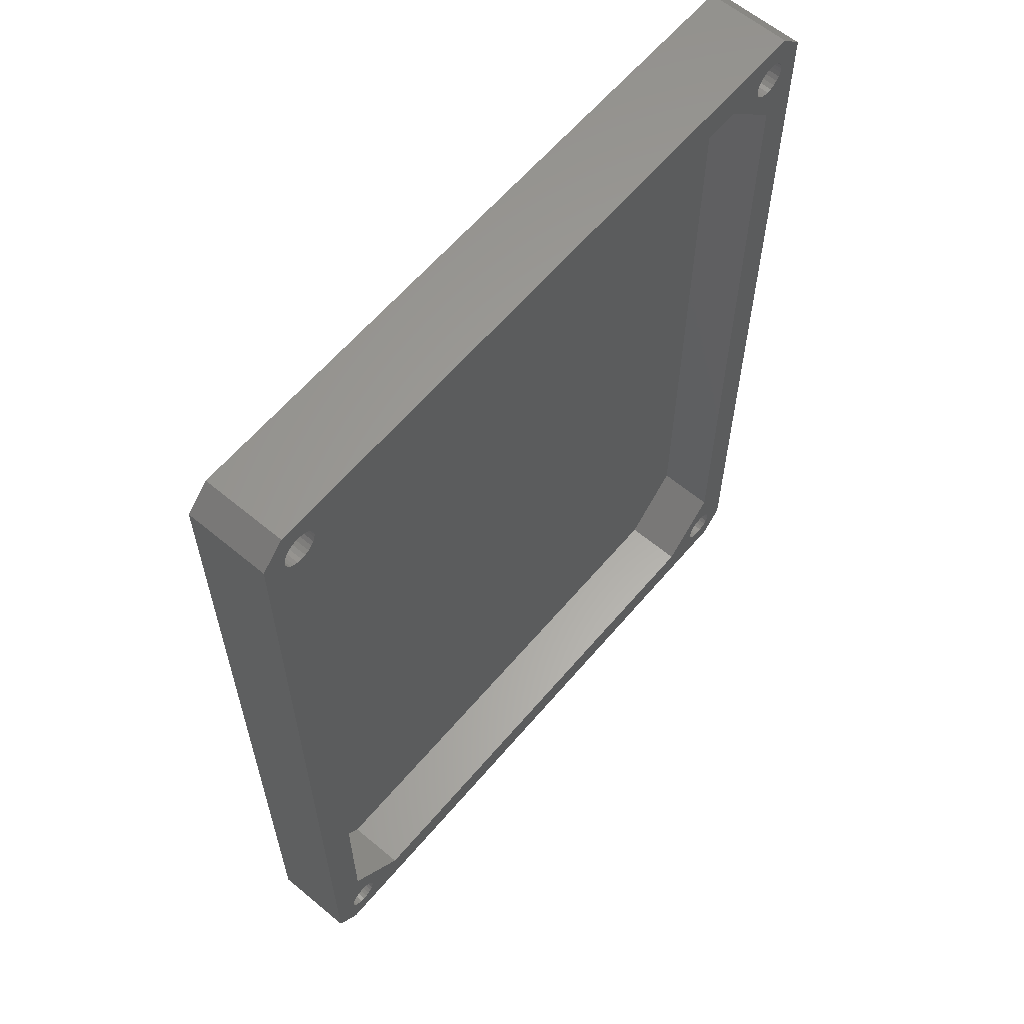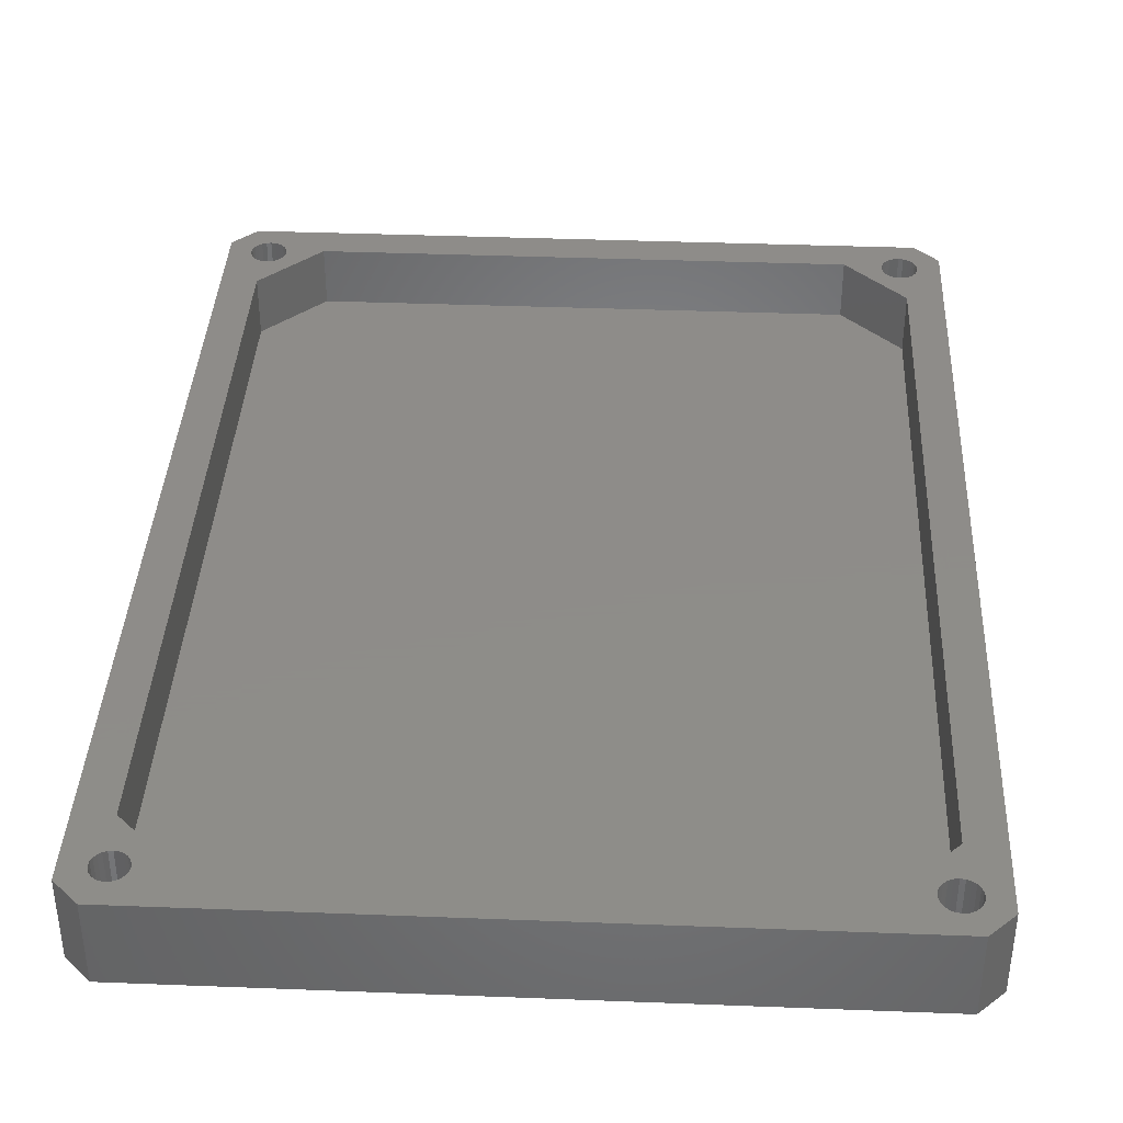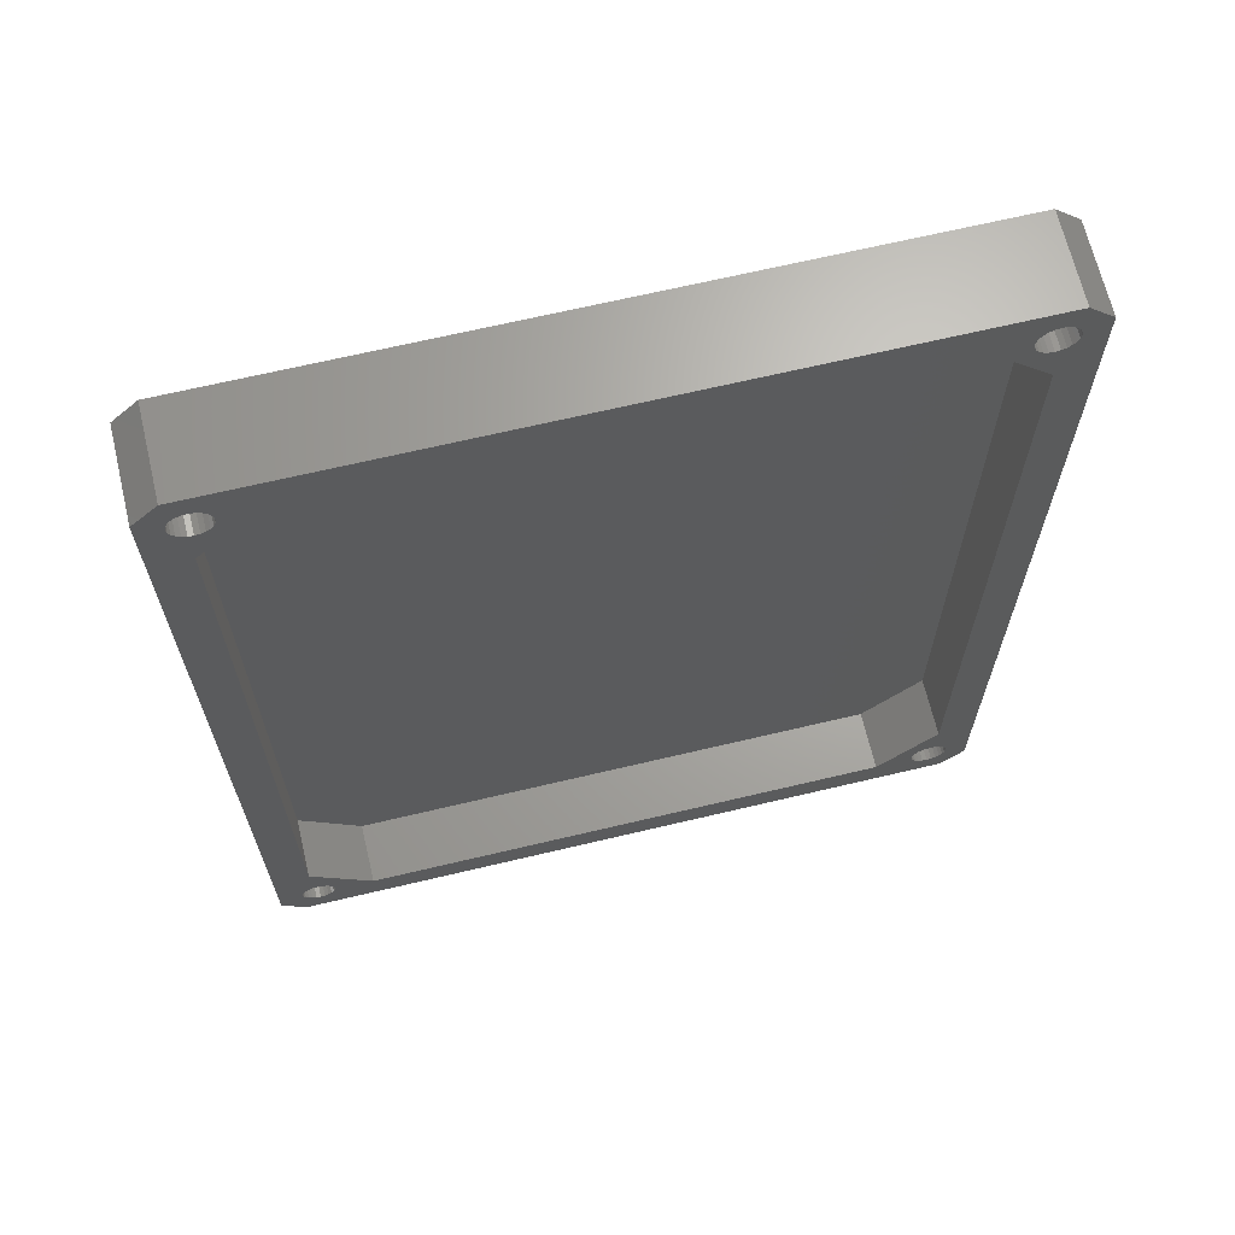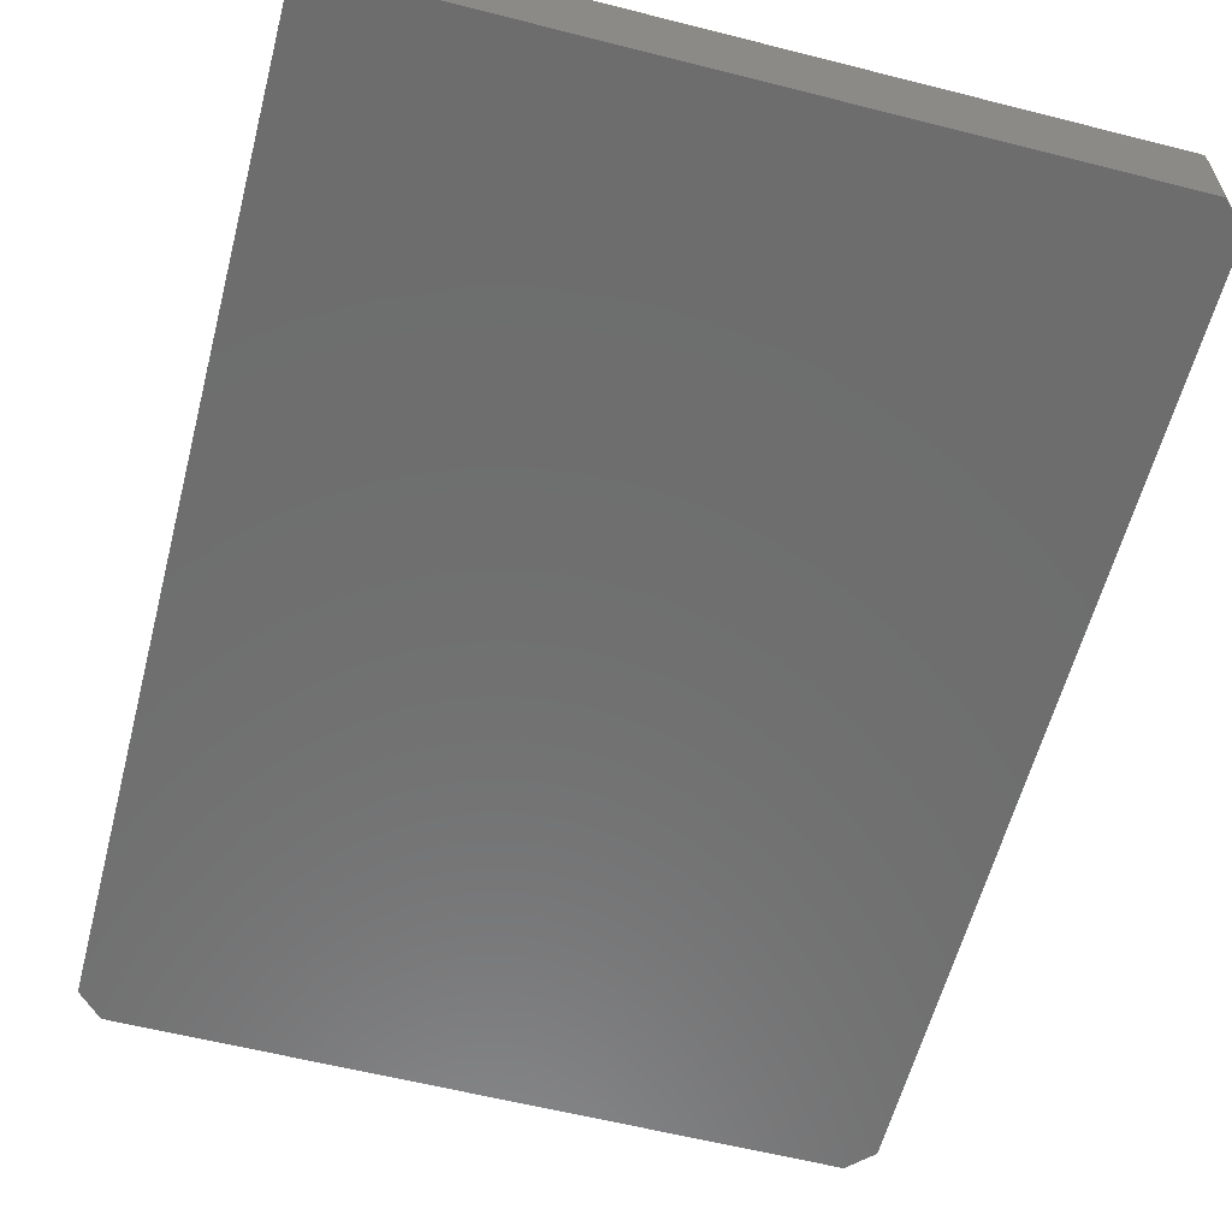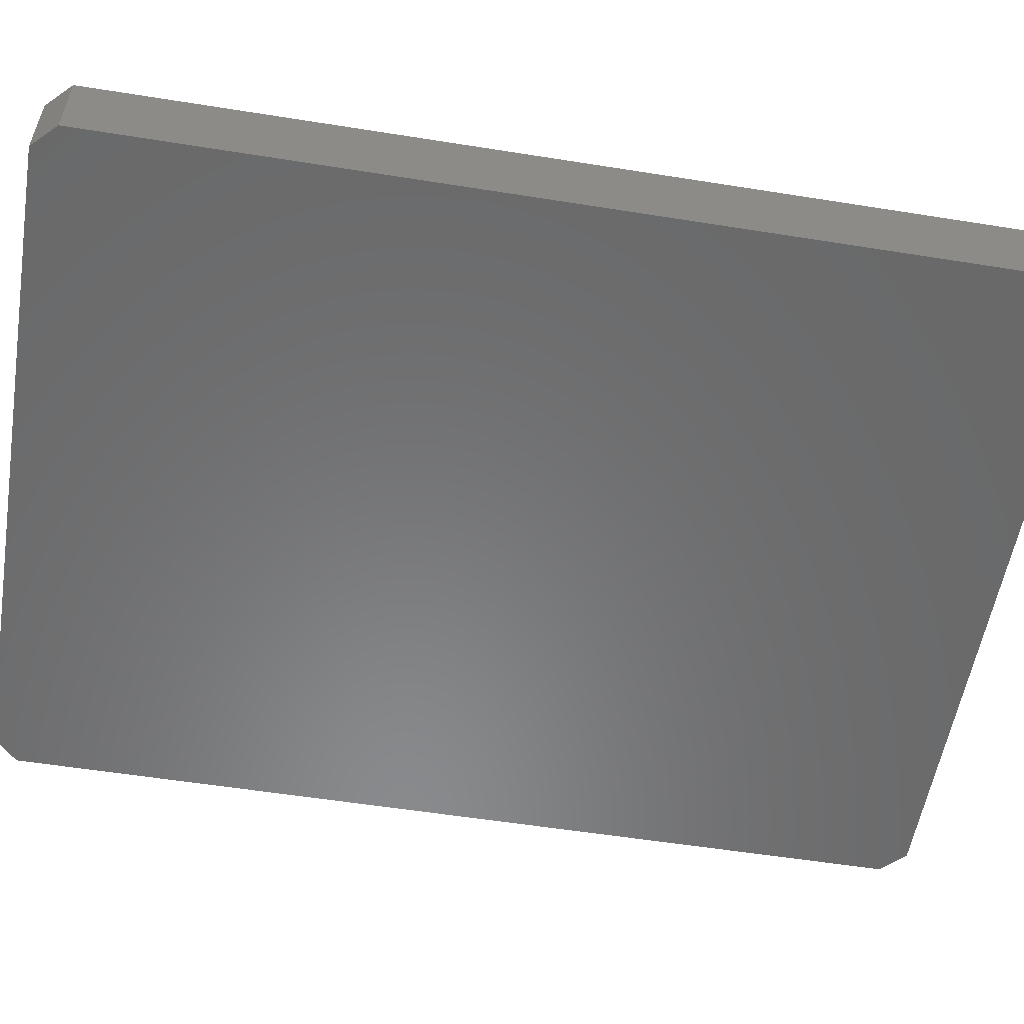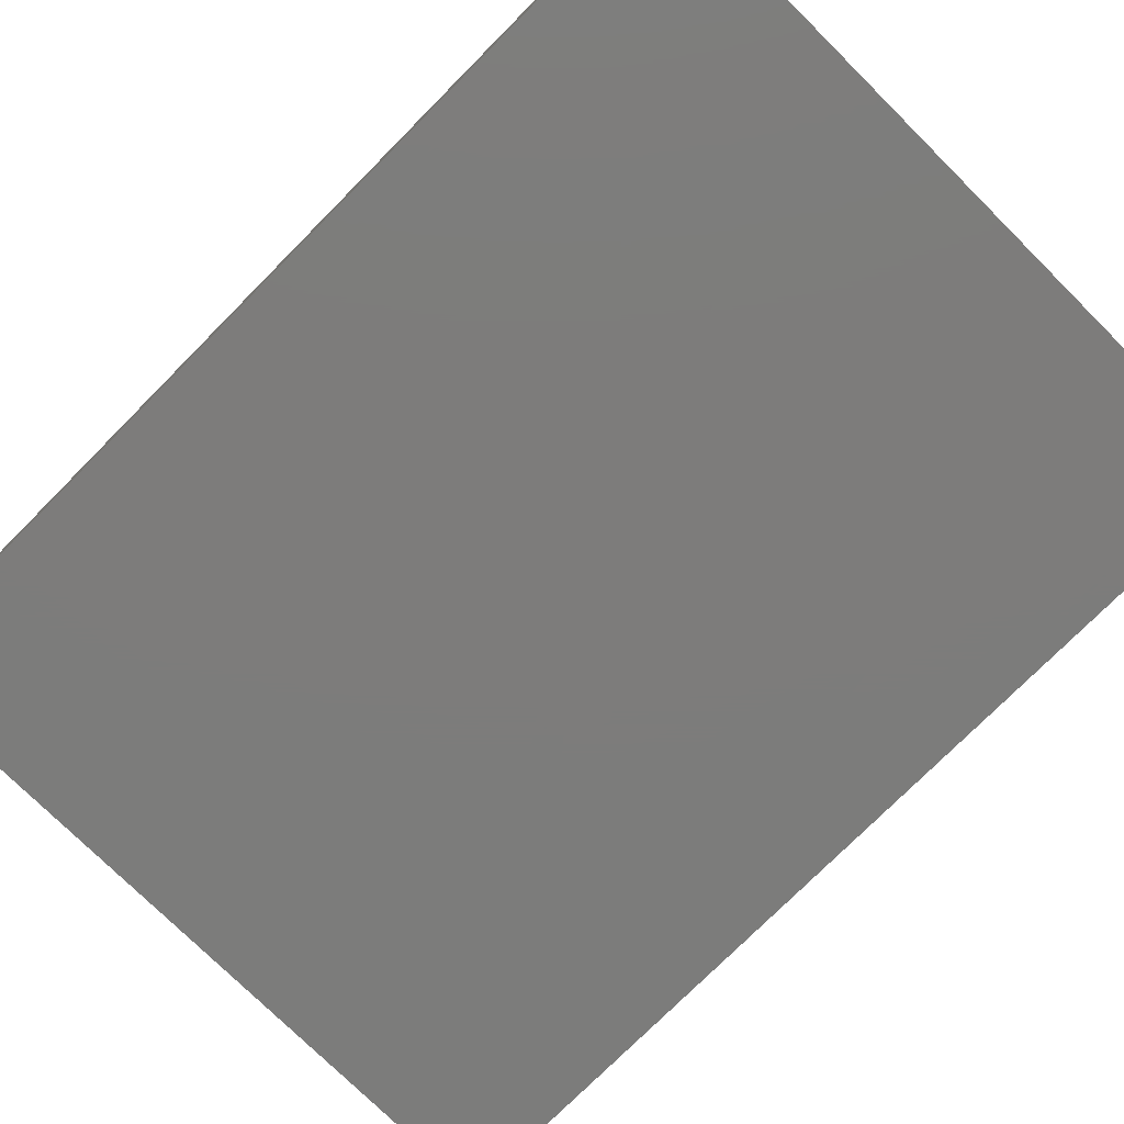
<metadata>
{"format":"stl","ext":"stl","renderer":"f3d","projection":"perspective","resolution":1024,"background":"white","views":[{"elev":61.7,"azim":-49.8,"up":"+Y"},{"elev":38.3,"azim":2.8,"up":"+Z"},{"elev":67.1,"azim":-13.4,"up":"+Y"},{"elev":-59.6,"azim":-14.6,"up":"+Z"},{"elev":-55.9,"azim":-99.5,"up":"+Z"},{"elev":-75.8,"azim":135.2,"up":"+Z"}]}
</metadata>
<code>
# stl→obj: 224 verts, 444 faces
v -58 80 7.05e-16
v -60 2 1.41e-15
v -60 78 7.05e-16
v -58 0 1.41e-15
v -2 80 1.41e-15
v -2 0 1.41e-15
v 0 2 1.41e-15
v 0 78 1.41e-15
v -2 0 7
v -58 0 7
v -60 78 7
v -60 2 7
v -58 80 7
v -2 80 7
v 0 2 7
v 0 78 7
v -52 3 2
v -57 72 2
v -57 8 2
v -52 77 2
v -8 3 2
v -8 77 2
v -3 8 2
v -3 72 2
v -57 8 7
v -57 72 7
v -8 77 7
v -52 77 7
v -3 72 7
v -3 8 7
v -8 3 7
v -52 3 7
v -2.99 78.07 7
v -3.379 78.12 2
v -2.99 78.07 2
v -3.379 78.12 7
v -3.767 78.07 2
v -3.767 78.07 7
v -4.129 77.92 2
v -4.129 77.92 7
v -4.439 77.68 2
v -4.439 77.68 7
v -4.678 77.37 7
v -4.678 77.37 2
v -4.828 77.01 7
v -4.828 77 2
v -4.879 76.62 7
v -4.879 76.62 2
v -4.828 76.23 7
v -4.828 76.23 2
v -4.678 75.87 7
v -4.678 75.87 2
v -4.439 75.56 7
v -4.439 75.56 2
v -4.129 75.32 2
v -4.129 75.32 7
v -3.767 75.17 2
v -3.767 75.17 7
v -3.379 75.12 2
v -3.379 75.12 7
v -2.995 75.17 2
v -2.99 75.17 7
v -2.629 75.32 7
v -2.629 75.32 2
v -2.318 75.56 2
v -2.318 75.56 7
v -2.08 75.87 7
v -2.08 75.87 2
v -1.93 76.23 7
v -1.93 76.23 2
v -1.879 76.62 7
v -1.879 76.62 2
v -1.93 77.01 7
v -1.93 77.01 2
v -2.08 77.37 7
v -2.08 77.37 2
v -2.318 77.68 7
v -2.318 77.68 2
v -2.629 77.92 2
v -2.629 77.92 7
v -55.87 77.92 7
v -56.23 78.07 2
v -55.87 77.92 2
v -56.23 78.07 7
v -56.62 78.12 2
v -56.62 78.12 7
v -57.01 78.07 2
v -57.01 78.07 7
v -57.37 77.92 2
v -57.37 77.92 7
v -57.68 77.68 2
v -57.68 77.68 7
v -57.92 77.37 7
v -57.92 77.37 2
v -58.07 77.01 7
v -58.07 77.01 2
v -58.12 76.62 7
v -58.12 76.62 2
v -58.07 76.23 7
v -58.07 76.23 2
v -57.92 75.87 7
v -57.92 75.87 2
v -57.68 75.56 7
v -57.68 75.56 2
v -57.37 75.32 2
v -57.37 75.32 7
v -57 75.17 2
v -57.01 75.17 7
v -56.62 75.12 2
v -56.62 75.12 7
v -56.23 75.17 2
v -56.23 75.17 7
v -55.87 75.32 2
v -55.87 75.32 7
v -55.56 75.56 2
v -55.56 75.56 7
v -55.32 75.87 7
v -55.32 75.87 2
v -55.17 76.23 7
v -55.17 76.23 2
v -55.12 76.62 7
v -55.12 76.62 2
v -55.17 77.01 7
v -55.17 77 2
v -55.32 77.37 2
v -55.32 77.37 7
v -55.56 77.68 7
v -55.56 77.68 2
v -57.95 3.022 2
v -57.82 2.689 7
v -57.82 2.689 2
v -57.95 3.022 7
v -57.6 2.404 7
v -57.6 2.404 2
v -57.31 2.185 2
v -57.31 2.185 7
v -56.98 2.047 2
v -56.98 2.047 7
v -56.62 2 2
v -56.62 2 7
v -56.26 2.047 2
v -56.26 2.047 7
v -55.93 2.185 2
v -55.93 2.185 7
v -55.65 2.404 2
v -55.65 2.404 7
v -55.43 2.689 7
v -55.43 2.689 2
v -55.29 3.022 7
v -55.29 3.011 2
v -55.24 3.379 2
v -55.24 3.379 7
v -55.29 3.736 7
v -55.29 3.736 2
v -55.43 4.068 7
v -55.43 4.068 2
v -55.65 4.354 7
v -55.65 4.354 2
v -55.93 4.573 2
v -55.93 4.573 7
v -56.26 4.71 2
v -56.26 4.71 7
v -56.62 4.757 2
v -56.62 4.757 7
v -56.98 4.71 7
v -56.99 4.71 2
v -57.31 4.573 2
v -57.31 4.573 7
v -57.6 4.354 2
v -57.6 4.354 7
v -57.82 4.068 7
v -57.82 4.068 2
v -57.95 3.736 7
v -57.95 3.736 2
v -58 3.379 7
v -58 3.379 2
v -2.08 4.129 7
v -1.93 3.767 2
v -1.93 3.767 7
v -2.08 4.129 2
v -2.318 4.439 7
v -2.318 4.439 2
v -2.629 4.678 2
v -2.629 4.678 7
v -2.99 4.828 7
v -2.995 4.828 2
v -3.379 4.879 2
v -3.379 4.879 7
v -3.767 4.828 2
v -3.767 4.828 7
v -4.129 4.678 2
v -4.129 4.678 7
v -4.439 4.439 2
v -4.439 4.439 7
v -4.678 4.129 7
v -4.678 4.129 2
v -4.828 3.767 7
v -4.828 3.767 2
v -4.879 3.379 7
v -4.879 3.379 2
v -4.828 2.995 2
v -4.828 2.99 7
v -4.678 2.629 7
v -4.678 2.629 2
v -4.439 2.318 7
v -4.439 2.318 2
v -4.129 2.08 2
v -4.129 2.08 7
v -3.767 1.93 2
v -3.767 1.93 7
v -3.379 1.879 2
v -3.379 1.879 7
v -2.99 1.93 2
v -2.99 1.93 7
v -2.629 2.08 2
v -2.629 2.08 7
v -2.318 2.318 2
v -2.318 2.318 7
v -2.08 2.629 7
v -2.08 2.629 2
v -1.93 2.99 7
v -1.93 2.99 2
v -1.879 3.379 7
v -1.879 3.379 2
f 1 2 3
f 2 1 4
f 4 1 5
f 4 5 6
f 6 5 7
f 7 5 8
f 9 4 6
f 4 9 10
f 11 2 12
f 2 11 3
f 13 5 1
f 5 13 14
f 8 15 7
f 15 8 16
f 17 18 19
f 18 17 20
f 20 17 21
f 20 21 22
f 22 21 23
f 22 23 24
f 18 25 19
f 25 18 26
f 27 20 22
f 20 27 28
f 29 23 30
f 23 29 24
f 17 31 21
f 31 17 32
f 13 3 11
f 3 13 1
f 12 4 10
f 4 12 2
f 15 6 7
f 6 15 9
f 5 16 8
f 16 5 14
f 27 24 29
f 24 27 22
f 30 21 31
f 21 30 23
f 19 32 17
f 32 19 25
f 20 26 18
f 26 20 28
f 33 34 35
f 34 33 36
f 36 37 34
f 37 36 38
f 38 39 37
f 39 38 40
f 40 41 39
f 41 40 42
f 41 43 44
f 43 41 42
f 44 45 46
f 45 44 43
f 46 47 48
f 47 46 45
f 48 49 50
f 49 48 47
f 50 51 52
f 51 50 49
f 52 53 54
f 53 52 51
f 53 55 54
f 55 53 56
f 56 57 55
f 57 56 58
f 58 59 57
f 59 58 60
f 60 61 59
f 61 60 62
f 61 63 64
f 63 61 62
f 63 65 64
f 65 63 66
f 67 65 66
f 65 67 68
f 69 68 67
f 68 69 70
f 71 70 69
f 70 71 72
f 73 72 71
f 72 73 74
f 75 74 73
f 74 75 76
f 77 76 75
f 76 77 78
f 77 79 78
f 79 77 80
f 80 35 79
f 35 80 33
f 81 82 83
f 82 81 84
f 84 85 82
f 85 84 86
f 86 87 85
f 87 86 88
f 88 89 87
f 89 88 90
f 90 91 89
f 91 90 92
f 91 93 94
f 93 91 92
f 94 95 96
f 95 94 93
f 96 97 98
f 97 96 95
f 98 99 100
f 99 98 97
f 100 101 102
f 101 100 99
f 102 103 104
f 103 102 101
f 103 105 104
f 105 103 106
f 106 107 105
f 107 106 108
f 108 109 107
f 109 108 110
f 110 111 109
f 111 110 112
f 112 113 111
f 113 112 114
f 114 115 113
f 115 114 116
f 117 115 116
f 115 117 118
f 119 118 117
f 118 119 120
f 121 120 119
f 120 121 122
f 123 122 121
f 122 123 124
f 123 125 124
f 125 123 126
f 127 125 126
f 125 127 128
f 127 83 128
f 83 127 81
f 129 130 131
f 130 129 132
f 131 133 134
f 133 131 130
f 133 135 134
f 135 133 136
f 136 137 135
f 137 136 138
f 138 139 137
f 139 138 140
f 140 141 139
f 141 140 142
f 142 143 141
f 143 142 144
f 144 145 143
f 145 144 146
f 147 145 146
f 145 147 148
f 149 148 147
f 148 149 150
f 149 151 150
f 151 149 152
f 153 151 152
f 151 153 154
f 155 154 153
f 154 155 156
f 157 156 155
f 156 157 158
f 157 159 158
f 159 157 160
f 160 161 159
f 161 160 162
f 162 163 161
f 163 162 164
f 163 165 166
f 165 163 164
f 165 167 166
f 167 165 168
f 168 169 167
f 169 168 170
f 169 171 172
f 171 169 170
f 172 173 174
f 173 172 171
f 174 175 176
f 175 174 173
f 176 132 129
f 132 176 175
f 177 178 179
f 178 177 180
f 181 180 177
f 180 181 182
f 181 183 182
f 183 181 184
f 183 185 186
f 185 183 184
f 185 187 186
f 187 185 188
f 188 189 187
f 189 188 190
f 190 191 189
f 191 190 192
f 192 193 191
f 193 192 194
f 193 195 196
f 195 193 194
f 196 197 198
f 197 196 195
f 198 199 200
f 199 198 197
f 201 199 202
f 199 201 200
f 201 203 204
f 203 201 202
f 204 205 206
f 205 204 203
f 205 207 206
f 207 205 208
f 208 209 207
f 209 208 210
f 210 211 209
f 211 210 212
f 212 213 211
f 213 212 214
f 214 215 213
f 215 214 216
f 216 217 215
f 217 216 218
f 219 217 218
f 217 219 220
f 221 220 219
f 220 221 222
f 223 222 221
f 222 223 224
f 179 224 223
f 224 179 178
f 129 174 176
f 174 129 131
f 174 131 172
f 172 131 134
f 172 134 169
f 169 134 135
f 169 135 167
f 167 135 137
f 167 137 166
f 166 137 163
f 163 137 139
f 163 139 141
f 163 141 161
f 161 141 143
f 161 143 159
f 159 143 145
f 159 145 158
f 158 145 148
f 158 148 156
f 156 148 150
f 156 150 154
f 154 150 151
f 100 96 98
f 96 100 102
f 96 102 94
f 94 102 104
f 94 104 91
f 91 104 105
f 91 105 89
f 89 105 107
f 89 107 87
f 87 107 85
f 85 107 109
f 85 109 111
f 85 111 82
f 82 111 113
f 82 113 83
f 83 113 115
f 83 115 128
f 128 115 118
f 128 118 125
f 125 118 120
f 125 120 124
f 124 120 122
f 50 46 48
f 46 50 52
f 46 52 44
f 44 52 41
f 41 52 54
f 41 54 55
f 41 55 39
f 39 55 37
f 37 55 57
f 37 57 34
f 34 57 59
f 34 59 61
f 34 61 35
f 35 61 64
f 35 64 79
f 79 64 78
f 78 64 65
f 78 65 76
f 76 65 68
f 76 68 74
f 74 68 70
f 74 70 72
f 201 198 200
f 198 201 204
f 198 204 196
f 196 204 193
f 193 204 206
f 193 206 207
f 193 207 191
f 191 207 189
f 189 207 209
f 189 209 187
f 187 209 211
f 187 211 186
f 186 211 213
f 186 213 183
f 183 213 215
f 183 215 182
f 182 215 217
f 182 217 220
f 182 220 180
f 180 220 178
f 178 220 222
f 178 222 224
f 31 195 30
f 195 31 197
f 197 31 199
f 30 195 194
f 30 194 192
f 30 192 190
f 30 190 188
f 30 188 185
f 10 132 175
f 132 10 130
f 130 10 133
f 133 10 136
f 136 10 138
f 138 10 140
f 140 10 9
f 140 9 142
f 142 9 144
f 144 9 146
f 146 9 147
f 147 9 149
f 149 9 32
f 149 32 152
f 32 9 31
f 31 9 205
f 31 205 203
f 31 203 202
f 31 202 199
f 205 9 208
f 208 9 210
f 210 9 212
f 212 9 214
f 214 9 216
f 216 9 218
f 218 9 219
f 219 9 221
f 221 9 15
f 221 15 223
f 223 15 71
f 97 13 11
f 13 97 95
f 13 95 93
f 13 93 92
f 13 92 90
f 13 90 88
f 13 88 86
f 13 86 14
f 14 86 84
f 14 84 81
f 14 81 127
f 14 127 126
f 14 126 123
f 14 123 28
f 28 123 121
f 14 28 27
f 14 27 42
f 42 27 43
f 43 27 45
f 45 27 47
f 14 42 40
f 14 40 38
f 14 38 36
f 14 36 33
f 14 33 80
f 14 80 77
f 14 77 75
f 14 75 73
f 14 73 16
f 16 73 71
f 16 71 15
f 27 49 47
f 49 27 51
f 51 27 29
f 51 29 53
f 53 29 56
f 56 29 58
f 58 29 60
f 60 29 62
f 62 29 30
f 62 30 185
f 62 185 184
f 62 184 63
f 63 184 181
f 63 181 66
f 66 181 177
f 66 177 67
f 67 177 179
f 67 179 69
f 69 179 223
f 69 223 71
f 108 26 110
f 26 108 25
f 110 26 112
f 112 26 114
f 114 26 28
f 114 28 116
f 116 28 117
f 117 28 119
f 119 28 121
f 10 11 12
f 11 10 97
f 97 10 99
f 99 10 175
f 99 175 101
f 101 175 173
f 101 173 171
f 101 171 103
f 103 171 170
f 103 170 106
f 106 170 168
f 106 168 108
f 108 168 25
f 25 168 165
f 25 165 164
f 25 164 162
f 25 162 32
f 32 162 160
f 32 160 157
f 32 157 155
f 32 155 153
f 32 153 152

</code>
